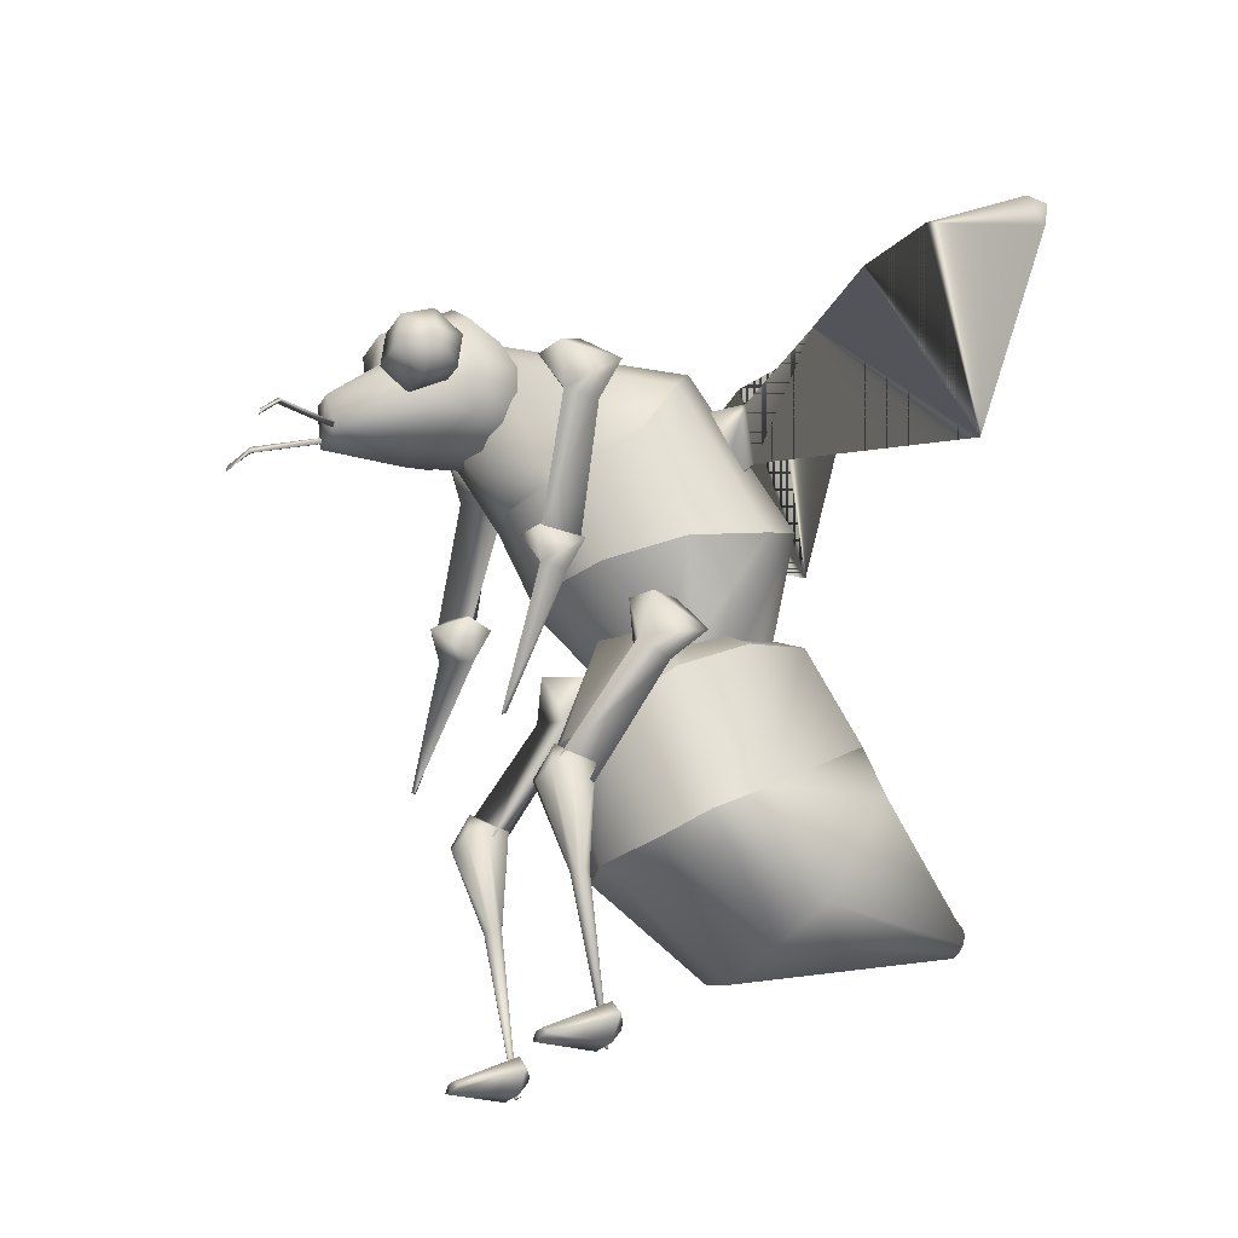
<metadata>
{"format":"obj","ext":"obj","renderer":"f3d","projection":"perspective","resolution":1024,"background":"white","views":[{"elev":-23.7,"azim":65.9,"up":"+Y"}]}
</metadata>
<code>
v 0.2601 0.4515 0.4434
v 0.2601 0.5033 0.3012
v 0.3 0.4805 0.3433
v 0.3246 0.4725 0.3708
v 0.3246 0.4653 0.4208
v 0.3 0.4702 0.4415
v 0.2601 0.474 0.4539
v 0.2202 0.4702 0.4415
v 0.1956 0.4653 0.4189
v 0.1956 0.4725 0.3708
v 0.2202 0.4946 0.3337
v 0.2601 0.4792 0.2414
v 0.3294 0.4673 0.2604
v 0.3722 0.4408 0.3444
v 0.3722 0.4047 0.4221
v 0.3294 0.3651 0.4753
v 0.2601 0.3532 0.4944
v 0.1908 0.3651 0.4753
v 0.148 0.4047 0.4221
v 0.148 0.4389 0.3461
v 0.1908 0.4673 0.2604
v 0.2601 0.3744 0.1795
v 0.339 0.3671 0.2041
v 0.3878 0.2918 0.3314
v 0.3878 0.2595 0.3949
v 0.339 0.241 0.4286
v 0.2601 0.2337 0.4532
v 0.1811 0.241 0.4286
v 0.1323 0.2595 0.3949
v 0.1323 0.2918 0.3314
v 0.1811 0.3671 0.2041
v 0.2601 0.3224 0.1765
v 0.339 0.3014 0.1912
v 0.3878 0.2975 0.2075
v 0.3878 0.1831 0.275
v 0.339 0.1526 0.3026
v 0.2601 0.1316 0.3173
v 0.1811 0.1526 0.3026
v 0.1323 0.1831 0.275
v 0.1323 0.2975 0.2075
v 0.1811 0.3014 0.1912
v 0.2601 0.2192 0.05518
v 0.2697 0.2162 0.05599
v 0.2756 0.2084 0.0581
v 0.2756 0.1986 0.0607
v 0.2697 0.1907 0.06281
v 0.2601 0.1877 0.06362
v 0.2505 0.1907 0.06281
v 0.2446 0.1986 0.0607
v 0.2446 0.2084 0.0581
v 0.2505 0.2162 0.05599
v 0.2601 0.2035 0.0594
v 0.2601 0.4792 0.2414
v 0.3294 0.4673 0.2604
v 0.3722 0.4408 0.3444
v 0.3722 0.4047 0.4221
v 0.3294 0.3651 0.4753
v 0.2601 0.3532 0.4944
v 0.1908 0.3651 0.4753
v 0.148 0.4047 0.4221
v 0.148 0.4389 0.3461
v 0.1908 0.4673 0.2604
v 0.2601 0.3744 0.1795
v 0.339 0.3671 0.2041
v 0.3878 0.2918 0.3314
v 0.3878 0.2595 0.3949
v 0.339 0.241 0.4286
v 0.2601 0.2337 0.4532
v 0.1811 0.241 0.4286
v 0.1323 0.2595 0.3949
v 0.1323 0.2918 0.3314
v 0.1811 0.3671 0.2041
v 0.1555 0.4736 0.4228
v 0.1274 0.4647 0.4613
v 0.1555 0.4652 0.4737
v 0.1992 0.4565 0.4329
v 0.1274 0.4336 0.4034
v 0.1384 0.4198 0.4711
v 0.1836 0.4104 0.4549
v 0.1384 0.401 0.4387
v 0.1369 0.2859 0.5521
v 0.1857 0.2757 0.5346
v 0.1369 0.2656 0.517
v 0.1555 0.04669 0.484
v 0.1473 0.04669 0.484
v 0.1514 0.05012 0.4842
v 0.1596 0.05012 0.4842
v 0.1638 0.04669 0.484
v 0.1596 0.04133 0.4843
v 0.1514 0.04133 0.4843
v 0.1207 0.04864 0.4979
v 0.1381 0.06307 0.4987
v 0.173 0.06307 0.4987
v 0.1904 0.04854 0.4979
v 0.173 0.02585 0.4988
v 0.1381 0.02585 0.4988
v 0.139 0.02856 0.5601
v 0.1473 0.03544 0.5605
v 0.1638 0.03544 0.5605
v 0.1721 0.02856 0.5601
v 0.1638 0.02582 0.5611
v 0.1473 0.02582 0.5611
v 0.1555 0.02856 0.5601
v 0.1563 0.3049 0.549
v 0.1278 0.2867 0.5428
v 0.1365 0.2743 0.5611
v 0.1563 0.2656 0.5675
v 0.1784 0.2743 0.5611
v 0.1871 0.2867 0.5428
v 0.1784 0.2849 0.5159
v 0.1563 0.2759 0.509
v 0.1365 0.2849 0.5159
v 0.1479 0.1867 0.5222
v 0.1507 0.1855 0.5289
v 0.1575 0.185 0.5317
v 0.1642 0.1855 0.5289
v 0.167 0.1867 0.5222
v 0.1642 0.1878 0.5156
v 0.1575 0.1883 0.5128
v 0.1507 0.1878 0.5156
v 0.1559 0.02527 0.495
v 0.1564 0.02508 0.4961
v 0.1575 0.025 0.4965
v 0.1586 0.02508 0.4961
v 0.159 0.02527 0.495
v 0.1586 0.02546 0.4939
v 0.1575 0.02554 0.4935
v 0.1564 0.02546 0.4939
v 0.1756 0.02527 0.495
v 0.3739 0.4736 0.4228
v 0.402 0.4647 0.4613
v 0.3739 0.4652 0.4737
v 0.3302 0.4565 0.4329
v 0.402 0.4336 0.4034
v 0.391 0.4198 0.4711
v 0.3458 0.4104 0.4549
v 0.391 0.401 0.4387
v 0.3925 0.2859 0.5521
v 0.3437 0.2757 0.5346
v 0.3925 0.2656 0.517
v 0.3739 0.04669 0.484
v 0.3821 0.04669 0.484
v 0.378 0.05012 0.4842
v 0.3697 0.05012 0.4842
v 0.3656 0.04669 0.484
v 0.3697 0.04133 0.4843
v 0.378 0.04133 0.4843
v 0.4087 0.04864 0.4979
v 0.3913 0.06307 0.4987
v 0.3564 0.06307 0.4987
v 0.339 0.04854 0.4979
v 0.3564 0.02585 0.4988
v 0.3913 0.02585 0.4988
v 0.3904 0.02856 0.5601
v 0.3821 0.03544 0.5605
v 0.3656 0.03544 0.5605
v 0.3573 0.02856 0.5601
v 0.3656 0.02582 0.5611
v 0.3821 0.02582 0.5611
v 0.3739 0.02856 0.5601
v 0.3731 0.3049 0.549
v 0.4016 0.2867 0.5428
v 0.3929 0.2743 0.5611
v 0.3731 0.2656 0.5675
v 0.3509 0.2743 0.5611
v 0.3423 0.2867 0.5428
v 0.3509 0.2849 0.5159
v 0.3731 0.2759 0.509
v 0.3929 0.2849 0.5159
v 0.3815 0.1867 0.5222
v 0.3787 0.1855 0.5289
v 0.3719 0.185 0.5317
v 0.3652 0.1855 0.5289
v 0.3623 0.1867 0.5222
v 0.3652 0.1878 0.5156
v 0.3719 0.1883 0.5128
v 0.3787 0.1878 0.5156
v 0.3735 0.02527 0.495
v 0.373 0.02508 0.4961
v 0.3719 0.025 0.4965
v 0.3708 0.02508 0.4961
v 0.3704 0.02527 0.495
v 0.3708 0.02546 0.4939
v 0.3719 0.02554 0.4935
v 0.373 0.02546 0.4939
v 0.4419 0.6839 0.1104
v 0.4656 0.9628 0.025
v 0.4561 0.9743 0.04409
v 0.3149 0.7006 0.3828
v 0.3108 0.6788 0.3942
v 0.3154 0.6407 0.389
v 0.3239 0.617 0.3734
v 0.3323 0.6178 0.3554
v 0.4779 0.9354 0.03562
v 0.4785 0.9636 0.03098
v 0.469 0.975 0.05007
v 0.425 0.9408 0.1494
v 0.3986 0.8858 0.2132
v 0.3786 0.8098 0.2656
v 0.3527 0.717 0.333
v 0.3278 0.7013 0.3887
v 0.3238 0.6796 0.4002
v 0.3283 0.6414 0.395
v 0.3369 0.6177 0.3794
v 0.3452 0.6185 0.3613
v 0.3591 0.6467 0.3278
v 0.06159 0.6839 0.1104
v 0.03793 0.9628 0.025
v 0.04741 0.9743 0.04409
v 0.1886 0.7006 0.3828
v 0.1927 0.6788 0.3942
v 0.1881 0.6407 0.389
v 0.1795 0.617 0.3734
v 0.1712 0.6178 0.3554
v 0.02555 0.9354 0.03562
v 0.025 0.9636 0.03098
v 0.03448 0.975 0.05007
v 0.07852 0.9408 0.1494
v 0.1049 0.8858 0.2132
v 0.1249 0.8098 0.2656
v 0.1508 0.717 0.333
v 0.1757 0.7013 0.3887
v 0.1797 0.6796 0.4002
v 0.1752 0.6414 0.395
v 0.1666 0.6177 0.3794
v 0.1583 0.6185 0.3613
v 0.1444 0.6467 0.3278
v 0.2601 0.6974 0.5668
v 0.2601 0.764 0.5749
v 0.3 0.754 0.583
v 0.3246 0.7244 0.5722
v 0.3246 0.6811 0.58
v 0.3 0.6547 0.6013
v 0.2601 0.6447 0.6095
v 0.2202 0.6547 0.6013
v 0.1956 0.6811 0.58
v 0.1956 0.7244 0.5722
v 0.2202 0.754 0.583
v 0.2601 0.7599 0.3655
v 0.3294 0.7503 0.3859
v 0.3722 0.7107 0.4196
v 0.3722 0.6556 0.4567
v 0.3294 0.5984 0.5371
v 0.2601 0.5889 0.5575
v 0.1908 0.5984 0.5371
v 0.148 0.6556 0.4567
v 0.148 0.7107 0.4196
v 0.1908 0.7503 0.3859
v 0.2601 0.5922 0.2475
v 0.339 0.588 0.2728
v 0.3878 0.5572 0.3276
v 0.3878 0.537 0.4171
v 0.339 0.5172 0.4869
v 0.2601 0.513 0.5122
v 0.1811 0.5172 0.4869
v 0.1323 0.5367 0.4168
v 0.1323 0.5572 0.3276
v 0.1811 0.588 0.2728
v 0.2601 0.4375 0.2786
v 0.3131 0.4396 0.2957
v 0.3458 0.4451 0.3405
v 0.3458 0.4417 0.3921
v 0.3131 0.4293 0.406
v 0.2071 0.4293 0.406
v 0.1744 0.4417 0.3921
v 0.1744 0.4451 0.3405
v 0.2071 0.4396 0.2957
v 0.2601 0.7599 0.3655
v 0.3294 0.7503 0.3859
v 0.3722 0.7107 0.4196
v 0.3722 0.6556 0.4567
v 0.3294 0.5984 0.5371
v 0.2601 0.5889 0.5575
v 0.1908 0.5984 0.5371
v 0.148 0.6556 0.4567
v 0.148 0.7107 0.4196
v 0.1908 0.7503 0.3859
v 0.2601 0.5922 0.2475
v 0.339 0.588 0.2728
v 0.3878 0.5572 0.3276
v 0.3878 0.537 0.4171
v 0.339 0.5172 0.4869
v 0.2601 0.513 0.5122
v 0.1811 0.5172 0.4869
v 0.1323 0.5367 0.4168
v 0.1323 0.5572 0.3276
v 0.1811 0.588 0.2728
v 0.18 0.7026 0.6194
v 0.1955 0.7633 0.6286
v 0.1955 0.7425 0.5935
v 0.1955 0.7197 0.575
v 0.1955 0.6903 0.5735
v 0.1955 0.6657 0.5895
v 0.1955 0.6552 0.6169
v 0.1955 0.6628 0.6452
v 0.1955 0.6856 0.6637
v 0.1955 0.7149 0.6653
v 0.1955 0.7395 0.6493
v 0.2359 0.7926 0.6301
v 0.2359 0.7671 0.5775
v 0.2359 0.7302 0.5476
v 0.2359 0.6827 0.5451
v 0.2359 0.6429 0.571
v 0.2359 0.6313 0.6575
v 0.2359 0.6323 0.746
v 0.2468 0.6731 0.7541
v 0.2359 0.7142 0.7023
v 0.2359 0.7455 0.7062
v 0.2858 0.7926 0.6301
v 0.2858 0.7671 0.5775
v 0.2858 0.7302 0.5476
v 0.2858 0.6827 0.5451
v 0.2858 0.6429 0.571
v 0.2858 0.6313 0.6575
v 0.2858 0.6323 0.746
v 0.2749 0.6731 0.7541
v 0.2858 0.7142 0.7023
v 0.2858 0.7455 0.7062
v 0.3262 0.7633 0.6286
v 0.3262 0.7425 0.5935
v 0.3262 0.7197 0.575
v 0.3262 0.6903 0.5735
v 0.3262 0.6657 0.5895
v 0.3262 0.6552 0.6169
v 0.3262 0.6628 0.6452
v 0.3262 0.6856 0.6637
v 0.3262 0.7149 0.6653
v 0.3262 0.7395 0.6493
v 0.3416 0.7026 0.6194
v 0.3795 0.708 0.6786
v 0.3578 0.7453 0.6741
v 0.3578 0.7306 0.7087
v 0.3578 0.6933 0.7133
v 0.3578 0.6707 0.6832
v 0.3578 0.6854 0.6486
v 0.3578 0.7227 0.644
v 0.3144 0.7453 0.6741
v 0.3144 0.7306 0.7087
v 0.3144 0.6933 0.7133
v 0.3144 0.6707 0.6832
v 0.3144 0.6854 0.6486
v 0.3144 0.7227 0.644
v 0.2926 0.708 0.6786
v 0.2288 0.708 0.6786
v 0.2071 0.7453 0.6741
v 0.2071 0.7306 0.7087
v 0.2071 0.6933 0.7133
v 0.2071 0.6707 0.6832
v 0.2071 0.6854 0.6486
v 0.2071 0.7227 0.644
v 0.1636 0.7453 0.6741
v 0.1636 0.7306 0.7087
v 0.1636 0.6933 0.7133
v 0.1636 0.6707 0.6832
v 0.1636 0.6854 0.6486
v 0.1636 0.7227 0.644
v 0.1419 0.708 0.6786
v 0.2789 0.6401 0.736
v 0.2738 0.6439 0.7385
v 0.2738 0.6371 0.7393
v 0.3213 0.6318 0.8111
v 0.3162 0.6356 0.8136
v 0.3162 0.6288 0.8145
v 0.3261 0.6147 0.8334
v 0.3261 0.6079 0.8342
v 0.3278 0.6112 0.8328
v 0.2455 0.6396 0.7313
v 0.2507 0.6433 0.7338
v 0.2507 0.6365 0.7347
v 0.2031 0.6313 0.8064
v 0.2082 0.635 0.8089
v 0.2082 0.6282 0.8098
v 0.1984 0.6141 0.8287
v 0.1984 0.6073 0.8295
v 0.1966 0.6106 0.8281
v 0.1462 0.5226 0.5603
v 0.1253 0.5054 0.584
v 0.1462 0.5021 0.5926
v 0.1785 0.508 0.5623
v 0.1694 0.501 0.5355
v 0.1253 0.501 0.5355
v 0.1335 0.4719 0.5777
v 0.1612 0.4685 0.5501
v 0.1335 0.4685 0.5501
v 0.1478 0.3217 0.6077
v 0.1531 0.3214 0.6055
v 0.1478 0.3212 0.6033
v 0.145 0.7275 0.5339
v 0.1169 0.7043 0.5658
v 0.145 0.6998 0.5775
v 0.1887 0.7078 0.5365
v 0.1763 0.6983 0.5004
v 0.1169 0.6983 0.5004
v 0.1279 0.6591 0.5573
v 0.1653 0.6545 0.5202
v 0.1279 0.6545 0.5202
v 0.1264 0.5041 0.5795
v 0.1752 0.5017 0.5595
v 0.1264 0.4992 0.5394
v 0.3896 0.5225 0.5599
v 0.4104 0.5053 0.5835
v 0.3896 0.5021 0.5922
v 0.3573 0.508 0.5618
v 0.3664 0.5009 0.5351
v 0.4104 0.5009 0.5351
v 0.4023 0.4719 0.5772
v 0.3746 0.4685 0.5497
v 0.4023 0.4685 0.5497
v 0.388 0.3216 0.6073
v 0.3826 0.3214 0.6051
v 0.388 0.3211 0.6029
v 0.39 0.7275 0.5339
v 0.4181 0.7043 0.5658
v 0.39 0.6998 0.5775
v 0.3464 0.7078 0.5365
v 0.3587 0.6983 0.5004
v 0.4181 0.6983 0.5004
v 0.4071 0.6591 0.5573
v 0.3697 0.6545 0.5202
v 0.4071 0.6545 0.5202
v 0.4086 0.5041 0.5795
v 0.3598 0.5017 0.5595
v 0.4086 0.4992 0.5394
f 1 3 2
f 1 4 3
f 1 5 4
f 1 6 5
f 1 7 6
f 1 8 7
f 1 9 8
f 1 10 9
f 1 11 10
f 1 2 11
f 2 13 12
f 2 3 13
f 3 14 13
f 3 4 14
f 4 15 14
f 4 5 15
f 5 16 15
f 5 6 16
f 6 17 16
f 6 7 17
f 7 18 17
f 7 8 18
f 8 19 18
f 8 9 19
f 9 20 19
f 9 10 20
f 10 21 20
f 10 11 21
f 11 12 21
f 11 2 12
f 22 33 32
f 22 23 33
f 23 34 33
f 23 24 34
f 24 35 34
f 24 25 35
f 25 36 35
f 25 26 36
f 26 37 36
f 26 27 37
f 27 38 37
f 27 28 38
f 28 39 38
f 28 29 39
f 29 40 39
f 29 30 40
f 30 41 40
f 30 31 41
f 31 32 41
f 31 22 32
f 32 43 42
f 32 33 43
f 33 44 43
f 33 34 44
f 34 45 44
f 34 35 45
f 35 46 45
f 35 36 46
f 36 47 46
f 36 37 47
f 37 48 47
f 37 38 48
f 38 49 48
f 38 39 49
f 39 50 49
f 39 40 50
f 40 51 50
f 40 41 51
f 41 42 51
f 41 32 42
f 52 42 43
f 52 43 44
f 52 44 45
f 52 45 46
f 52 46 47
f 52 47 48
f 52 48 49
f 52 49 50
f 52 50 51
f 52 51 42
f 54 65 64
f 54 55 65
f 55 66 65
f 55 56 66
f 56 67 66
f 56 57 67
f 57 68 67
f 57 58 68
f 58 69 68
f 58 59 69
f 59 70 69
f 59 60 70
f 60 71 70
f 60 61 71
f 61 72 71
f 61 62 72
f 62 63 72
f 62 53 63
f 53 64 63
f 53 54 64
f 75 73 74
f 76 73 75
f 77 73 76
f 74 73 77
f 75 74 78
f 79 75 78
f 76 75 79
f 80 76 79
f 77 76 80
f 78 77 80
f 74 77 78
f 82 78 81
f 79 78 82
f 83 79 82
f 80 79 83
f 81 80 83
f 78 80 81
f 82 81 83
f 84 86 85
f 84 87 86
f 84 88 87
f 84 89 88
f 84 90 89
f 84 85 90
f 85 92 91
f 85 86 92
f 86 93 92
f 86 87 93
f 87 94 93
f 87 88 94
f 88 95 94
f 88 89 95
f 89 96 95
f 89 90 96
f 90 91 96
f 90 85 91
f 91 98 97
f 91 92 98
f 92 99 98
f 92 93 99
f 93 100 99
f 93 94 100
f 94 101 100
f 94 95 101
f 95 102 101
f 95 96 102
f 96 97 102
f 96 91 97
f 103 97 98
f 103 98 99
f 103 99 100
f 103 100 101
f 103 101 102
f 103 102 97
f 106 104 105
f 107 104 106
f 108 104 107
f 109 104 108
f 110 104 109
f 111 104 110
f 112 104 111
f 105 104 112
f 114 105 113
f 106 105 114
f 115 106 114
f 107 106 115
f 116 107 115
f 108 107 116
f 117 108 116
f 109 108 117
f 118 109 117
f 110 109 118
f 119 110 118
f 111 110 119
f 120 111 119
f 112 111 120
f 113 112 120
f 105 112 113
f 122 113 121
f 114 113 122
f 123 114 122
f 115 114 123
f 124 115 123
f 116 115 124
f 125 116 124
f 117 116 125
f 126 117 125
f 118 117 126
f 127 118 126
f 119 118 127
f 128 119 127
f 120 119 128
f 121 120 128
f 113 120 121
f 121 129 122
f 122 129 123
f 123 129 124
f 124 129 125
f 125 129 126
f 126 129 127
f 127 129 128
f 128 129 121
f 130 132 131
f 130 133 132
f 130 134 133
f 130 131 134
f 131 132 135
f 132 136 135
f 132 133 136
f 133 137 136
f 133 134 137
f 134 135 137
f 134 131 135
f 135 139 138
f 135 136 139
f 136 140 139
f 136 137 140
f 137 138 140
f 137 135 138
f 138 139 140
f 141 143 142
f 141 144 143
f 141 145 144
f 141 146 145
f 141 147 146
f 141 142 147
f 142 149 148
f 142 143 149
f 143 150 149
f 143 144 150
f 144 151 150
f 144 145 151
f 145 152 151
f 145 146 152
f 146 153 152
f 146 147 153
f 147 148 153
f 147 142 148
f 148 155 154
f 148 149 155
f 149 156 155
f 149 150 156
f 150 157 156
f 150 151 157
f 151 158 157
f 151 152 158
f 152 159 158
f 152 153 159
f 153 154 159
f 153 148 154
f 160 154 155
f 160 155 156
f 160 156 157
f 160 157 158
f 160 158 159
f 160 159 154
f 161 163 162
f 161 164 163
f 161 165 164
f 161 166 165
f 161 167 166
f 161 168 167
f 161 169 168
f 161 162 169
f 162 171 170
f 162 163 171
f 163 172 171
f 163 164 172
f 164 173 172
f 164 165 173
f 165 174 173
f 165 166 174
f 166 175 174
f 166 167 175
f 167 176 175
f 167 168 176
f 168 177 176
f 168 169 177
f 169 170 177
f 169 162 170
f 170 179 178
f 170 171 179
f 171 180 179
f 171 172 180
f 172 181 180
f 172 173 181
f 173 182 181
f 173 174 182
f 174 183 182
f 174 175 183
f 175 184 183
f 175 176 184
f 176 185 184
f 176 177 185
f 177 178 185
f 177 170 178
f 183 178 179
f 183 179 180
f 183 180 181
f 183 181 182
f 183 184 185
f 183 185 178
f 186 187 194
f 187 195 194
f 187 188 196
f 187 196 195
f 188 197 196
f 189 201 200
f 189 190 202
f 189 202 201
f 190 191 203
f 190 203 202
f 191 192 204
f 191 204 203
f 192 193 205
f 192 205 204
f 193 206 205
f 187 197 188
f 186 197 187
f 186 198 197
f 186 199 198
f 206 199 186
f 206 200 199
f 206 189 200
f 193 189 206
f 193 190 189
f 193 191 190
f 193 192 191
f 194 195 196
f 194 196 197
f 186 194 197
f 186 197 198
f 186 198 199
f 206 186 199
f 206 199 200
f 205 206 200
f 205 200 201
f 205 201 202
f 205 202 203
f 205 203 204
f 208 207 215
f 216 208 215
f 209 208 217
f 217 208 216
f 218 209 217
f 222 210 221
f 211 210 223
f 223 210 222
f 212 211 224
f 224 211 223
f 213 212 225
f 225 212 224
f 214 213 226
f 226 213 225
f 227 214 226
f 218 208 209
f 218 207 208
f 219 207 218
f 220 207 219
f 220 227 207
f 221 227 220
f 210 227 221
f 210 214 227
f 211 214 210
f 212 214 211
f 213 214 212
f 216 215 217
f 217 215 218
f 215 207 218
f 218 207 219
f 219 207 220
f 207 227 220
f 220 227 221
f 227 226 221
f 221 226 222
f 222 226 223
f 223 226 224
f 224 226 225
f 228 230 229
f 228 231 230
f 228 232 231
f 228 233 232
f 228 234 233
f 228 235 234
f 228 236 235
f 228 237 236
f 228 238 237
f 228 229 238
f 229 240 239
f 229 230 240
f 230 241 240
f 230 231 241
f 231 242 241
f 231 232 242
f 232 243 242
f 232 233 243
f 233 244 243
f 233 234 244
f 234 245 244
f 234 235 245
f 235 246 245
f 235 236 246
f 236 247 246
f 236 237 247
f 237 248 247
f 237 238 248
f 238 239 248
f 238 229 239
f 249 260 259
f 249 250 260
f 250 261 260
f 250 251 261
f 251 262 261
f 251 252 262
f 252 263 262
f 252 253 263
f 253 254 263
f 254 264 263
f 254 255 264
f 255 265 264
f 255 256 265
f 256 266 265
f 256 257 266
f 257 267 266
f 257 258 267
f 258 259 267
f 258 249 259
f 260 261 262
f 260 263 262
f 262 263 260
f 260 259 263
f 259 267 260
f 260 267 259
f 267 266 265
f 266 260 267
f 267 260 266
f 266 265 260
f 260 265 266
f 265 264 260
f 260 264 265
f 264 263 260
f 260 263 264
f 268 279 278
f 268 269 279
f 269 280 279
f 269 270 280
f 270 281 280
f 270 271 281
f 271 282 281
f 271 272 282
f 272 283 282
f 272 273 283
f 273 284 283
f 273 274 284
f 274 285 284
f 274 275 285
f 275 286 285
f 275 276 286
f 276 287 286
f 276 277 287
f 277 278 287
f 277 268 278
f 288 289 290
f 288 290 291
f 288 291 292
f 288 292 293
f 288 293 294
f 288 294 295
f 288 295 296
f 288 296 297
f 288 297 298
f 288 298 289
f 289 299 300
f 289 300 290
f 290 300 301
f 290 301 291
f 291 301 302
f 291 302 292
f 292 302 303
f 292 303 293
f 293 303 304
f 293 304 294
f 294 304 305
f 294 305 295
f 295 305 306
f 295 306 296
f 296 306 307
f 296 307 297
f 297 307 308
f 297 308 298
f 298 308 299
f 298 299 289
f 299 309 310
f 299 310 300
f 300 310 311
f 300 311 301
f 301 311 312
f 301 312 302
f 302 312 313
f 302 313 303
f 303 313 314
f 303 314 304
f 304 314 315
f 304 315 305
f 305 315 316
f 305 316 306
f 306 316 317
f 306 317 307
f 307 317 318
f 307 318 308
f 308 318 309
f 308 309 299
f 309 319 320
f 309 320 310
f 310 320 321
f 310 321 311
f 311 321 322
f 311 322 312
f 312 322 323
f 312 323 313
f 313 323 324
f 313 324 314
f 314 324 325
f 314 325 315
f 315 325 326
f 315 326 316
f 316 326 327
f 316 327 317
f 317 327 328
f 317 328 318
f 318 328 319
f 318 319 309
f 329 320 319
f 329 321 320
f 329 322 321
f 329 323 322
f 329 324 323
f 329 325 324
f 329 326 325
f 329 327 326
f 329 328 327
f 329 319 328
f 330 331 332
f 330 332 333
f 330 333 334
f 330 334 335
f 330 335 336
f 330 336 331
f 331 337 338
f 331 338 332
f 332 338 339
f 332 339 333
f 333 339 340
f 333 340 334
f 334 340 341
f 334 341 335
f 335 341 342
f 335 342 336
f 336 342 337
f 336 337 331
f 343 338 337
f 343 339 338
f 343 340 339
f 343 341 340
f 343 342 341
f 343 337 342
f 344 345 346
f 344 346 347
f 344 347 348
f 344 348 349
f 344 349 350
f 344 350 345
f 345 351 352
f 345 352 346
f 346 352 353
f 346 353 347
f 347 353 354
f 347 354 348
f 348 354 355
f 348 355 349
f 349 355 356
f 349 356 350
f 350 356 351
f 350 351 345
f 357 352 351
f 357 353 352
f 357 354 353
f 357 355 354
f 357 356 355
f 357 351 356
f 359 358 360
f 358 359 361
f 359 360 363
f 360 361 363
f 360 358 361
f 361 359 362
f 359 363 362
f 361 364 366
f 361 362 364
f 362 365 364
f 362 363 365
f 363 366 365
f 363 361 366
f 366 364 365
f 368 367 369
f 367 368 370
f 368 369 372
f 369 370 372
f 369 367 370
f 370 368 371
f 368 372 371
f 370 373 375
f 370 371 373
f 371 374 373
f 371 372 374
f 372 375 374
f 372 370 375
f 375 373 374
f 378 376 377
f 379 376 378
f 380 376 379
f 381 376 380
f 377 376 381
f 378 377 382
f 383 378 382
f 379 378 383
f 380 379 383
f 384 380 383
f 381 380 384
f 382 381 384
f 377 381 382
f 383 382 386
f 384 383 386
f 386 382 385
f 384 386 387
f 385 384 387
f 382 384 385
f 386 385 387
f 390 388 389
f 391 388 390
f 392 388 391
f 393 388 392
f 389 388 393
f 390 389 394
f 395 390 394
f 391 390 395
f 392 391 395
f 396 392 395
f 393 392 396
f 394 393 396
f 389 393 394
f 395 394 398
f 396 395 398
f 398 394 397
f 396 398 399
f 397 396 399
f 394 396 397
f 398 397 399
f 400 402 401
f 400 403 402
f 400 404 403
f 400 405 404
f 400 401 405
f 401 402 406
f 402 407 406
f 402 403 407
f 403 404 407
f 404 408 407
f 404 405 408
f 405 406 408
f 405 401 406
f 406 407 410
f 407 408 410
f 406 410 409
f 410 408 411
f 408 409 411
f 408 406 409
f 409 410 411
f 412 414 413
f 412 415 414
f 412 416 415
f 412 417 416
f 412 413 417
f 413 414 418
f 414 419 418
f 414 415 419
f 415 416 419
f 416 420 419
f 416 417 420
f 417 418 420
f 417 413 418
f 418 419 422
f 419 420 422
f 418 422 421
f 422 420 423
f 420 421 423
f 420 418 421
f 421 422 423

</code>
